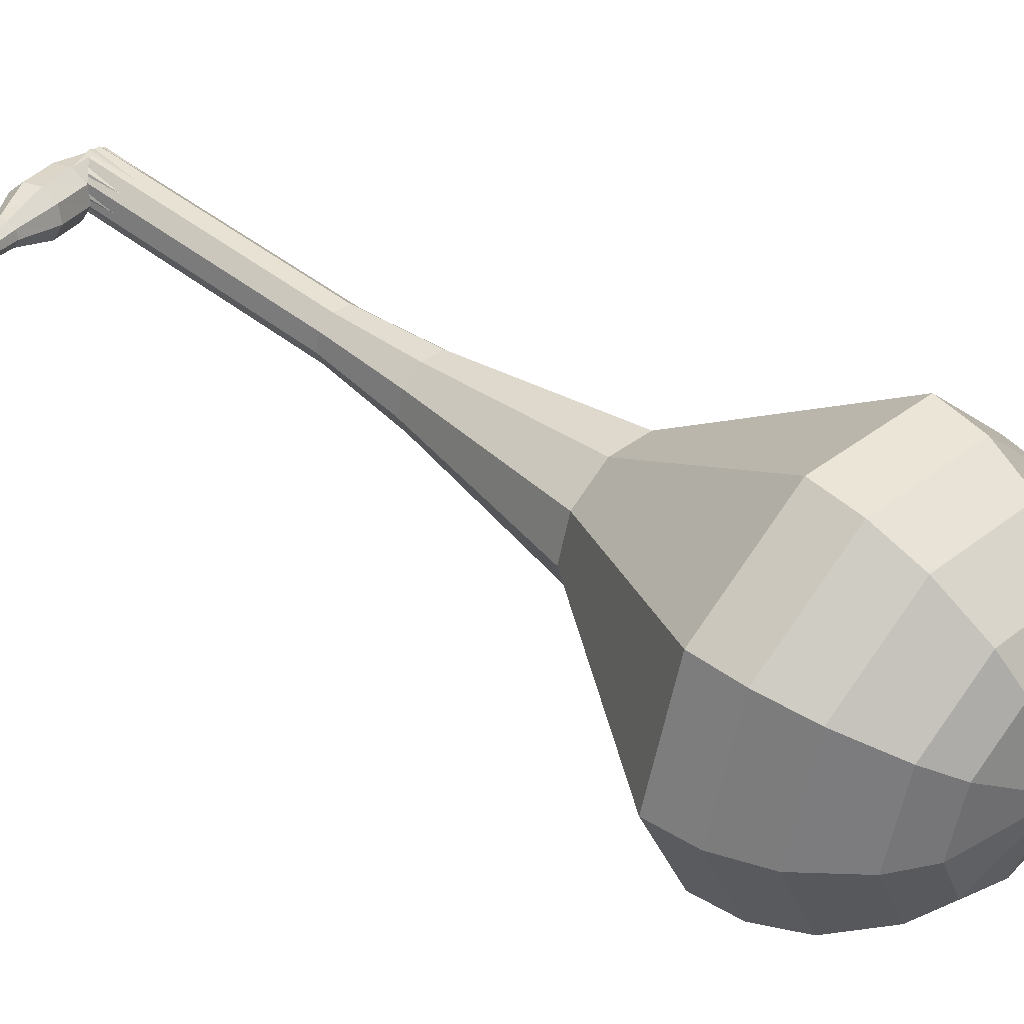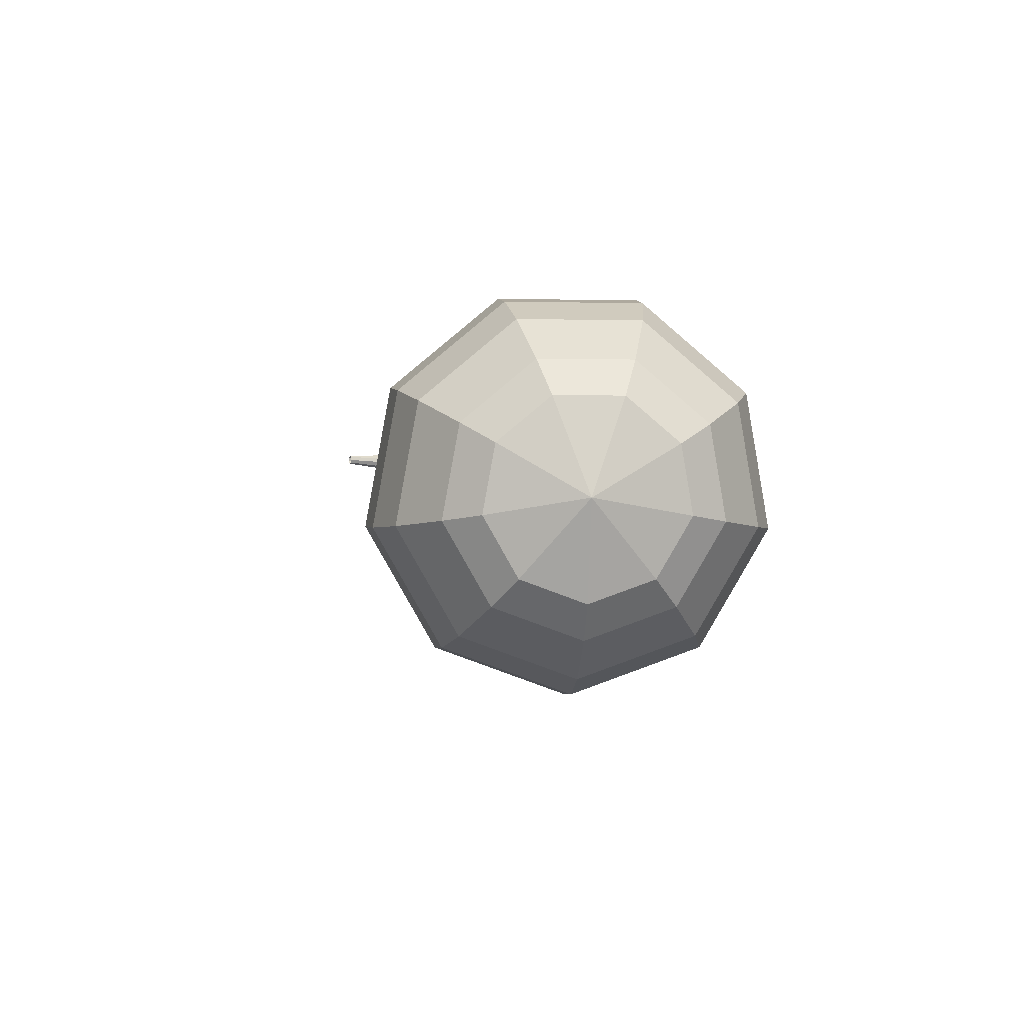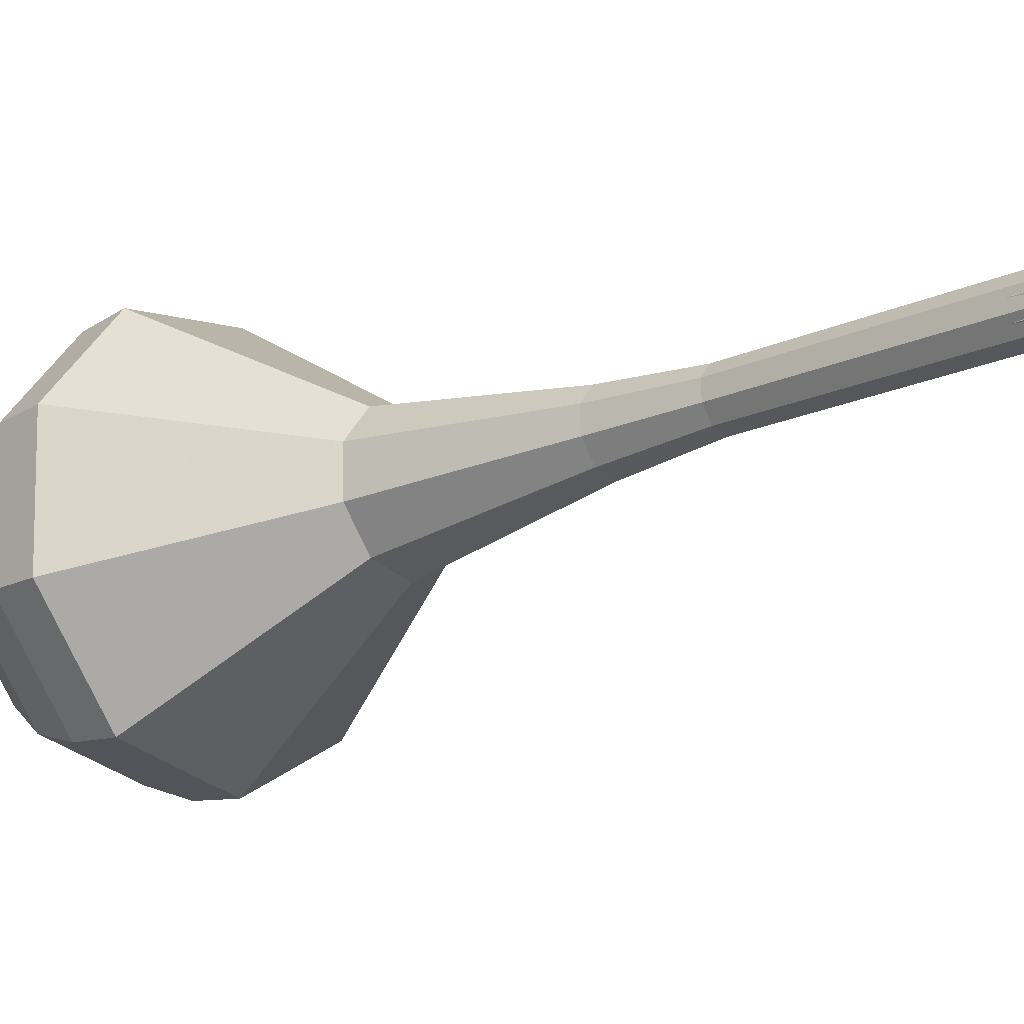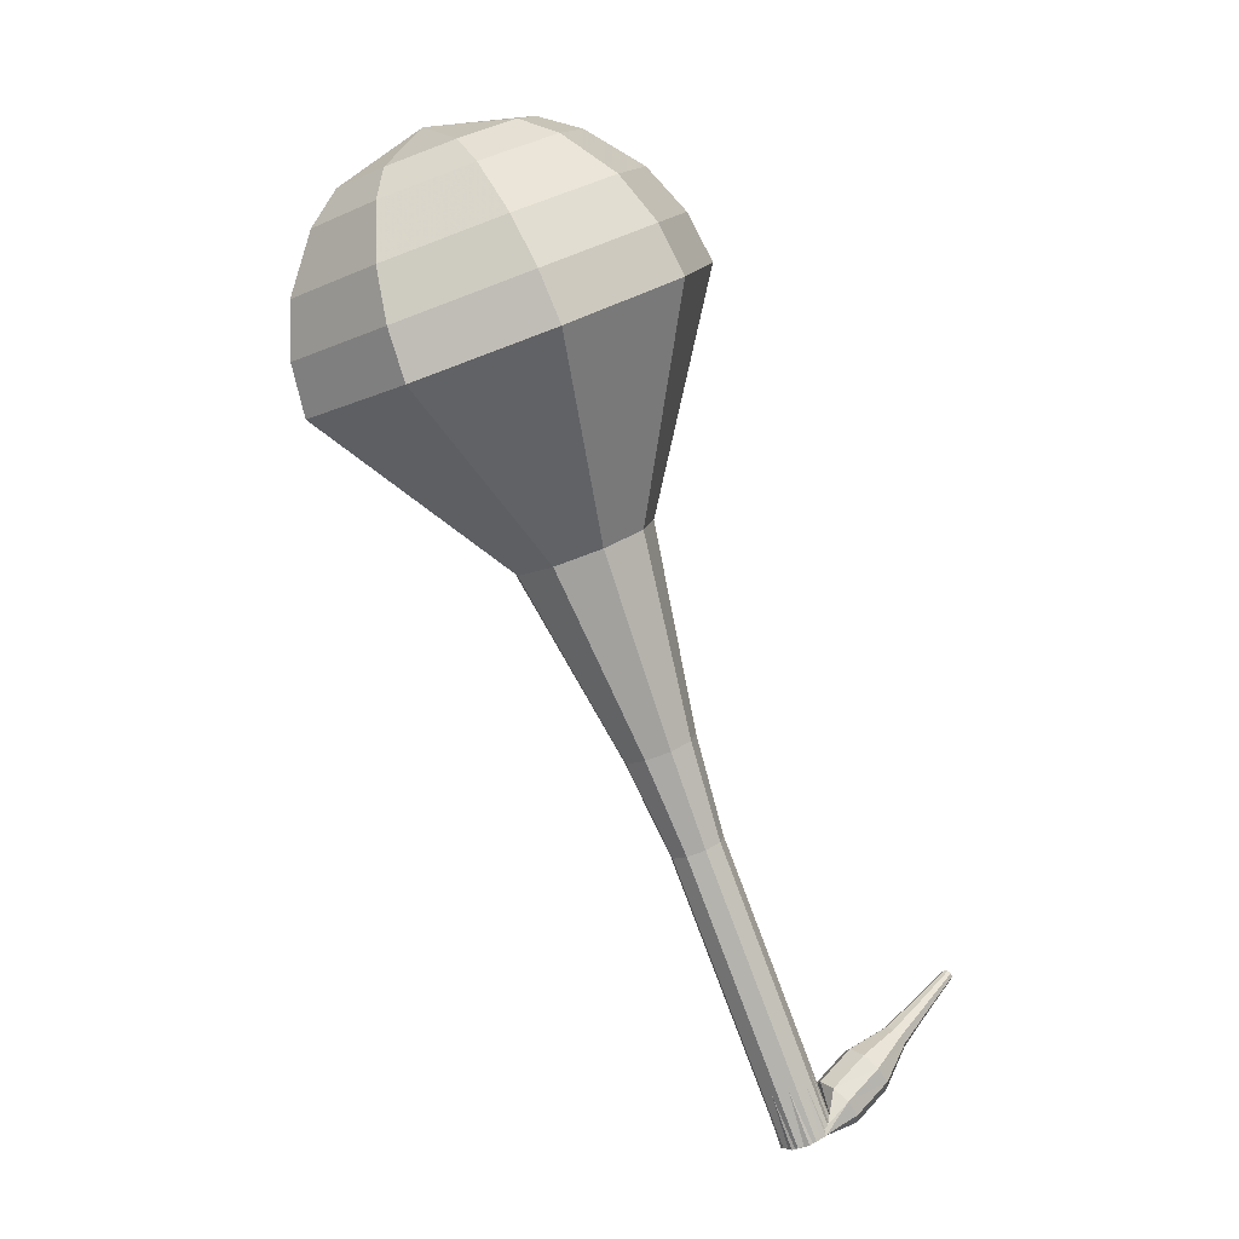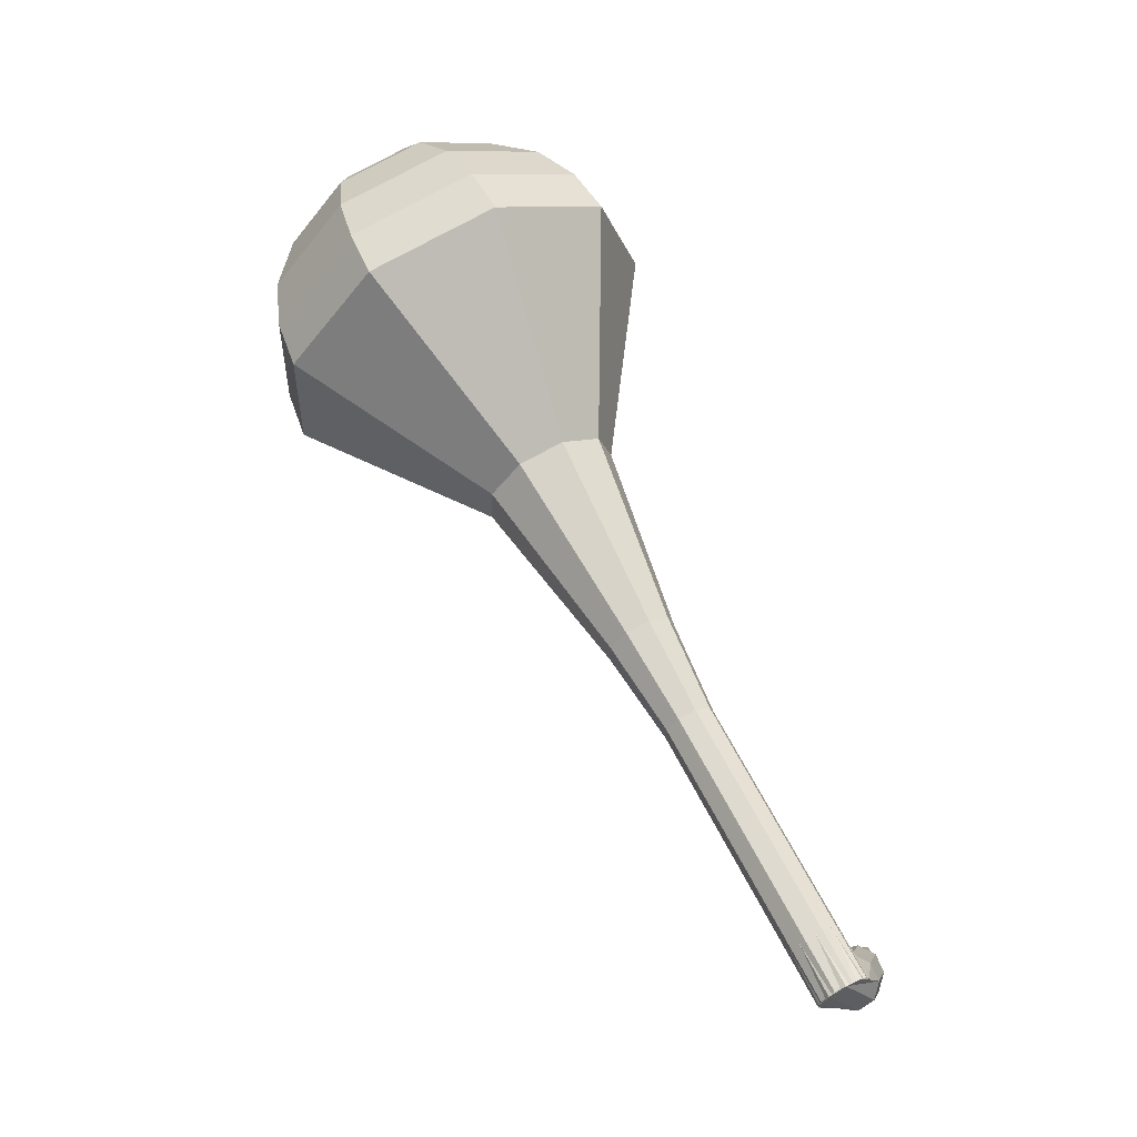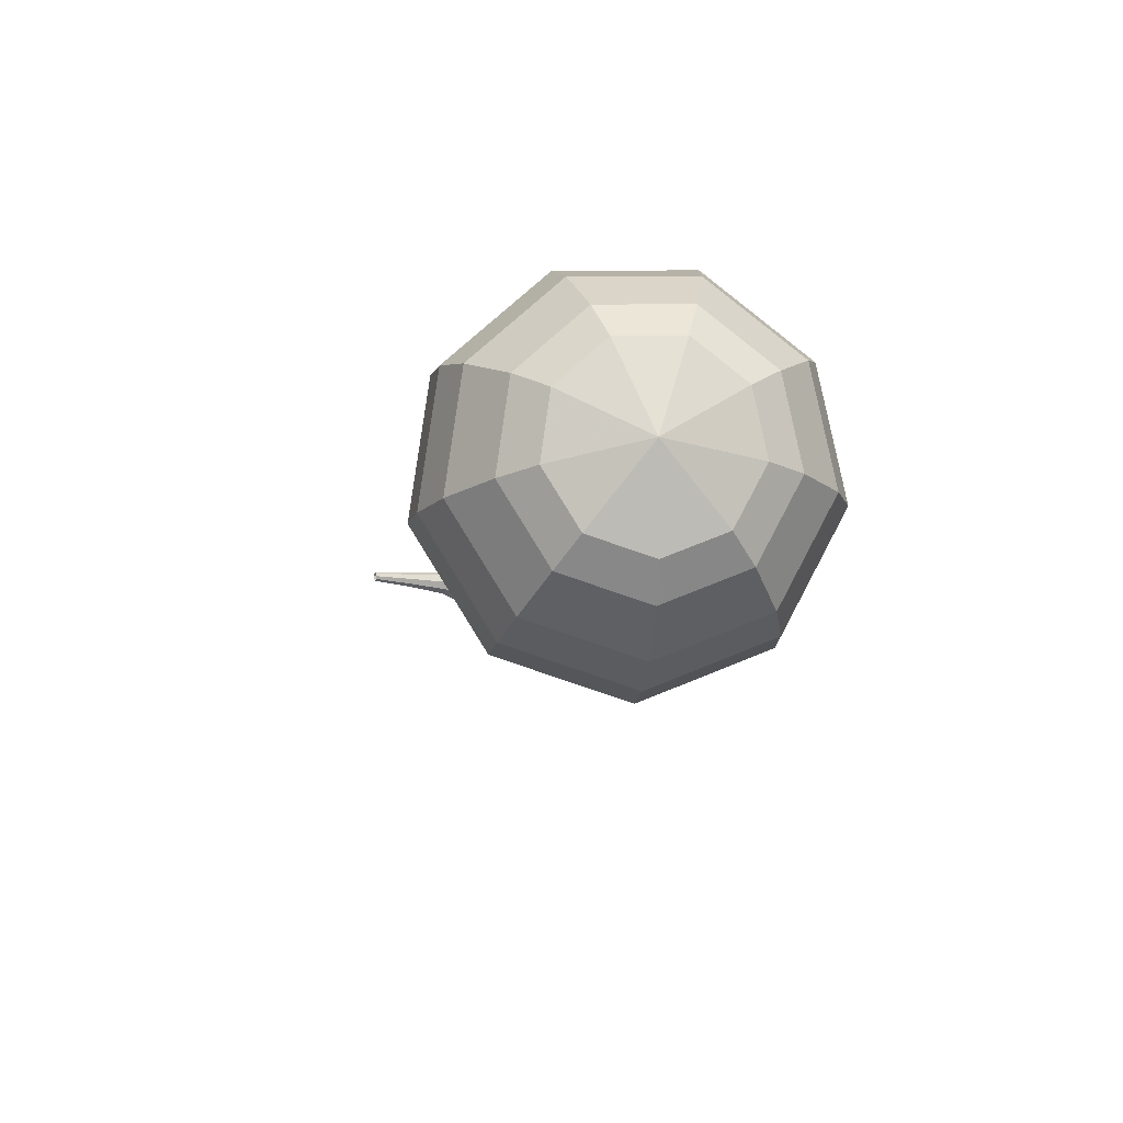
<metadata>
{"format":"obj","ext":"obj","renderer":"f3d","projection":"perspective","resolution":1024,"background":"white","views":[{"elev":7.7,"azim":-38.6,"up":"+Y"},{"elev":65.4,"azim":17.5,"up":"+Z"},{"elev":19.7,"azim":135.2,"up":"+Y"},{"elev":26.7,"azim":157.8,"up":"+Z"},{"elev":-22.9,"azim":125.6,"up":"+Z"},{"elev":54.9,"azim":14.9,"up":"+Z"}]}
</metadata>
<code>
g tube1
v 152.8 131.4 129
v 155.2 129.4 127.6
v 158.5 129.5 126.8
v 161.2 131.6 127
v 162 134.6 128.2
v 160.6 137.3 129.8
v 157.6 138.3 131
v 154.4 137.2 131.2
v 152.5 134.4 130.5
v 152.8 131.4 129
v 154.2 131.6 129.8
v 156 130.2 128.8
v 158.4 130.3 128.2
v 160.3 131.8 128.4
v 160.9 134 129.3
v 159.9 136 130.4
v 157.7 136.7 131.3
v 155.4 135.9 131.5
v 154 133.9 130.9
v 154.2 131.6 129.8
v 157.6 133 130.7
v 157.6 133 130.7
v 157.6 133 130.7
v 157.6 133 130.7
v 157.6 133 130.7
v 157.6 133 130.7
v 157.6 133 130.7
v 157.6 133 130.7
v 157.6 133 130.7
v 157.6 133 130.7
v 150.5 148.4 97.75
v 150.6 147.8 97.45
v 150.2 147.2 97.29
v 149.6 146.9 97.35
v 149 147.1 97.59
v 148.7 147.6 97.91
v 148.8 148.2 98.16
v 149.3 148.7 98.22
v 150 148.7 98.06
v 150.5 148.4 97.75
v 147.9 148.3 98.42
v 147.7 148 97.83
v 147.8 147.4 97.52
v 148.1 146.7 97.63
v 148.4 146.4 98.11
v 148.7 146.5 98.73
v 148.7 147 99.21
v 148.5 147.6 99.32
v 148.2 148.1 99.01
v 147.9 148.3 98.42
v 146.5 147.7 99.07
v 146.3 147.4 98.48
v 146.4 146.8 98.17
v 146.7 146.2 98.28
v 147 145.9 98.76
v 147.3 146 99.39
v 147.3 146.5 99.87
v 147.1 147.1 99.98
v 146.8 147.6 99.66
v 146.5 147.7 99.07
v 145.2 146.7 99.7
v 145.2 146.5 99.4
v 145.2 146.2 99.24
v 145.4 145.9 99.3
v 145.6 145.8 99.54
v 145.7 145.8 99.86
v 145.7 146.1 100.1
v 145.6 146.4 100.2
v 145.4 146.6 100
v 145.2 146.7 99.7
v 143.9 145.9 100.3
v 143.9 145.8 100.1
v 143.9 145.6 100
v 144 145.4 100
v 144.1 145.3 100.2
v 144.2 145.3 100.4
v 144.2 145.5 100.6
v 144.1 145.7 100.6
v 144 145.9 100.5
v 143.9 145.9 100.3
v 142.6 145.2 100.9
v 142.6 145.1 100.8
v 142.6 145 100.7
v 142.6 144.9 100.7
v 142.7 144.8 100.8
v 142.8 144.8 101
v 142.8 144.9 101.1
v 142.7 145.1 101.1
v 142.6 145.2 101
v 142.6 145.2 100.9
f 1 2 12
f 12 11 1
f 2 3 13
f 13 12 2
f 3 4 14
f 14 13 3
f 4 5 15
f 15 14 4
f 5 6 16
f 16 15 5
f 6 7 17
f 17 16 6
f 7 8 18
f 18 17 7
f 8 9 19
f 19 18 8
f 9 10 20
f 20 19 9
f 11 12 22
f 22 21 11
f 12 13 23
f 23 22 12
f 13 14 24
f 24 23 13
f 14 15 25
f 25 24 14
f 15 16 26
f 26 25 15
f 16 17 27
f 27 26 16
f 17 18 28
f 28 27 17
f 18 19 29
f 29 28 18
f 19 20 30
f 30 29 19
f 21 22 32
f 32 31 21
f 22 23 33
f 33 32 22
f 23 24 34
f 34 33 23
f 24 25 35
f 35 34 24
f 25 26 36
f 36 35 25
f 26 27 37
f 37 36 26
f 27 28 38
f 38 37 27
f 28 29 39
f 39 38 28
f 29 30 40
f 40 39 29
f 31 32 42
f 42 41 31
f 32 33 43
f 43 42 32
f 33 34 44
f 44 43 33
f 34 35 45
f 45 44 34
f 35 36 46
f 46 45 35
f 36 37 47
f 47 46 36
f 37 38 48
f 48 47 37
f 38 39 49
f 49 48 38
f 39 40 50
f 50 49 39
f 41 42 52
f 52 51 41
f 42 43 53
f 53 52 42
f 43 44 54
f 54 53 43
f 44 45 55
f 55 54 44
f 45 46 56
f 56 55 45
f 46 47 57
f 57 56 46
f 47 48 58
f 58 57 47
f 48 49 59
f 59 58 48
f 49 50 60
f 60 59 49
f 51 52 62
f 62 61 51
f 52 53 63
f 63 62 52
f 53 54 64
f 64 63 53
f 54 55 65
f 65 64 54
f 55 56 66
f 66 65 55
f 56 57 67
f 67 66 56
f 57 58 68
f 68 67 57
f 58 59 69
f 69 68 58
f 59 60 70
f 70 69 59
f 61 62 72
f 72 71 61
f 62 63 73
f 73 72 62
f 63 64 74
f 74 73 63
f 64 65 75
f 75 74 64
f 65 66 76
f 76 75 65
f 66 67 77
f 77 76 66
f 67 68 78
f 78 77 67
f 68 69 79
f 79 78 68
f 69 70 80
f 80 79 69
f 71 72 82
f 82 81 71
f 72 73 83
f 83 82 72
f 73 74 84
f 84 83 73
f 74 75 85
f 85 84 74
f 75 76 86
f 86 85 75
f 76 77 87
f 87 86 76
f 77 78 88
f 88 87 77
f 78 79 89
f 89 88 78
f 79 80 90
f 90 89 79
v 148.7 147.4 97.75
v 149.2 147 97.46
v 149.9 147 97.31
v 150.4 147.4 97.36
v 150.6 148 97.6
v 150.3 148.5 97.91
v 149.7 148.8 98.15
v 149.1 148.5 98.2
v 148.7 148 98.05
v 148.7 147.4 97.75
v 149.5 145.9 101
v 150 145.5 100.7
v 150.7 145.5 100.6
v 151.2 145.9 100.6
v 151.4 146.5 100.9
v 151.1 147.1 101.2
v 150.5 147.3 101.4
v 149.9 147 101.5
v 149.5 146.5 101.3
v 149.5 145.9 101
v 150.3 144.4 104.3
v 150.8 144 104
v 151.5 144 103.9
v 152 144.4 103.9
v 152.2 145.1 104.2
v 151.9 145.6 104.5
v 151.3 145.8 104.7
v 150.7 145.6 104.8
v 150.3 145 104.6
v 150.3 144.4 104.3
v 151.1 142.9 107.6
v 151.6 142.5 107.3
v 152.3 142.5 107.1
v 152.8 143 107.2
v 153 143.6 107.4
v 152.7 144.1 107.8
v 152.1 144.3 108
v 151.4 144.1 108
v 151.1 143.5 107.9
v 151.1 142.9 107.6
v 151.6 141.3 110.9
v 152.3 140.7 110.5
v 153.2 140.8 110.3
v 153.9 141.3 110.3
v 154.1 142.2 110.7
v 153.7 142.9 111.1
v 152.9 143.2 111.4
v 152 142.9 111.5
v 151.5 142.1 111.3
v 151.6 141.3 110.9
v 152.1 137.7 117.4
v 153.4 136.7 116.7
v 155.1 136.8 116.3
v 156.5 137.8 116.4
v 156.9 139.4 117
v 156.2 140.8 117.8
v 154.6 141.3 118.5
v 152.9 140.7 118.6
v 152 139.3 118.2
v 152.1 137.7 117.4
v 149.4 132.4 124
v 153 129.5 121.8
v 158 129.6 120.6
v 162 132.7 121
v 163.3 137.3 122.8
v 161.1 141.4 125.2
v 156.6 142.9 127
v 151.7 141.2 127.4
v 148.9 137.1 126.2
v 149.4 132.4 124
v 150 131.8 125.7
v 153.5 129 123.5
v 158.3 129 122.4
v 162.3 132 122.8
v 163.5 136.5 124.5
v 161.4 140.4 126.8
v 156.9 141.9 128.5
v 152.3 140.3 128.9
v 149.5 136.3 127.8
v 150 131.8 125.7
v 151.1 131.4 127.3
v 154.2 128.9 125.4
v 158.5 128.9 124.4
v 162 131.6 124.8
v 163.1 135.6 126.3
v 161.2 139.1 128.4
v 157.3 140.4 129.9
v 153.1 139 130.3
v 150.7 135.4 129.2
v 151.1 131.4 127.3
v 152.8 131.4 129
v 155.2 129.4 127.6
v 158.5 129.5 126.8
v 161.2 131.6 127
v 162 134.6 128.2
v 160.6 137.3 129.8
v 157.6 138.3 131
v 154.4 137.2 131.2
v 152.5 134.4 130.5
v 152.8 131.4 129
v 154.2 131.6 129.8
v 156 130.2 128.8
v 158.4 130.3 128.2
v 160.3 131.8 128.4
v 160.9 134 129.3
v 159.9 136 130.4
v 157.7 136.7 131.3
v 155.4 135.9 131.5
v 154 133.9 130.9
v 154.2 131.6 129.8
v 157.6 133 130.7
v 157.6 133 130.7
v 157.6 133 130.7
v 157.6 133 130.7
v 157.6 133 130.7
v 157.6 133 130.7
v 157.6 133 130.7
v 157.6 133 130.7
v 157.6 133 130.7
v 157.6 133 130.7
f 91 92 102
f 102 101 91
f 92 93 103
f 103 102 92
f 93 94 104
f 104 103 93
f 94 95 105
f 105 104 94
f 95 96 106
f 106 105 95
f 96 97 107
f 107 106 96
f 97 98 108
f 108 107 97
f 98 99 109
f 109 108 98
f 99 100 110
f 110 109 99
f 101 102 112
f 112 111 101
f 102 103 113
f 113 112 102
f 103 104 114
f 114 113 103
f 104 105 115
f 115 114 104
f 105 106 116
f 116 115 105
f 106 107 117
f 117 116 106
f 107 108 118
f 118 117 107
f 108 109 119
f 119 118 108
f 109 110 120
f 120 119 109
f 111 112 122
f 122 121 111
f 112 113 123
f 123 122 112
f 113 114 124
f 124 123 113
f 114 115 125
f 125 124 114
f 115 116 126
f 126 125 115
f 116 117 127
f 127 126 116
f 117 118 128
f 128 127 117
f 118 119 129
f 129 128 118
f 119 120 130
f 130 129 119
f 121 122 132
f 132 131 121
f 122 123 133
f 133 132 122
f 123 124 134
f 134 133 123
f 124 125 135
f 135 134 124
f 125 126 136
f 136 135 125
f 126 127 137
f 137 136 126
f 127 128 138
f 138 137 127
f 128 129 139
f 139 138 128
f 129 130 140
f 140 139 129
f 131 132 142
f 142 141 131
f 132 133 143
f 143 142 132
f 133 134 144
f 144 143 133
f 134 135 145
f 145 144 134
f 135 136 146
f 146 145 135
f 136 137 147
f 147 146 136
f 137 138 148
f 148 147 137
f 138 139 149
f 149 148 138
f 139 140 150
f 150 149 139
f 141 142 152
f 152 151 141
f 142 143 153
f 153 152 142
f 143 144 154
f 154 153 143
f 144 145 155
f 155 154 144
f 145 146 156
f 156 155 145
f 146 147 157
f 157 156 146
f 147 148 158
f 158 157 147
f 148 149 159
f 159 158 148
f 149 150 160
f 160 159 149
f 151 152 162
f 162 161 151
f 152 153 163
f 163 162 152
f 153 154 164
f 164 163 153
f 154 155 165
f 165 164 154
f 155 156 166
f 166 165 155
f 156 157 167
f 167 166 156
f 157 158 168
f 168 167 157
f 158 159 169
f 169 168 158
f 159 160 170
f 170 169 159
f 161 162 172
f 172 171 161
f 162 163 173
f 173 172 162
f 163 164 174
f 174 173 163
f 164 165 175
f 175 174 164
f 165 166 176
f 176 175 165
f 166 167 177
f 177 176 166
f 167 168 178
f 178 177 167
f 168 169 179
f 179 178 168
f 169 170 180
f 180 179 169
f 171 172 182
f 182 181 171
f 172 173 183
f 183 182 172
f 173 174 184
f 184 183 173
f 174 175 185
f 185 184 174
f 175 176 186
f 186 185 175
f 176 177 187
f 187 186 176
f 177 178 188
f 188 187 177
f 178 179 189
f 189 188 178
f 179 180 190
f 190 189 179
f 181 182 192
f 192 191 181
f 182 183 193
f 193 192 182
f 183 184 194
f 194 193 183
f 184 185 195
f 195 194 184
f 185 186 196
f 196 195 185
f 186 187 197
f 197 196 186
f 187 188 198
f 198 197 187
f 188 189 199
f 199 198 188
f 189 190 200
f 200 199 189
f 191 192 202
f 202 201 191
f 192 193 203
f 203 202 192
f 193 194 204
f 204 203 193
f 194 195 205
f 205 204 194
f 195 196 206
f 206 205 195
f 196 197 207
f 207 206 196
f 197 198 208
f 208 207 197
f 198 199 209
f 209 208 198
f 199 200 210
f 210 209 199
g

</code>
